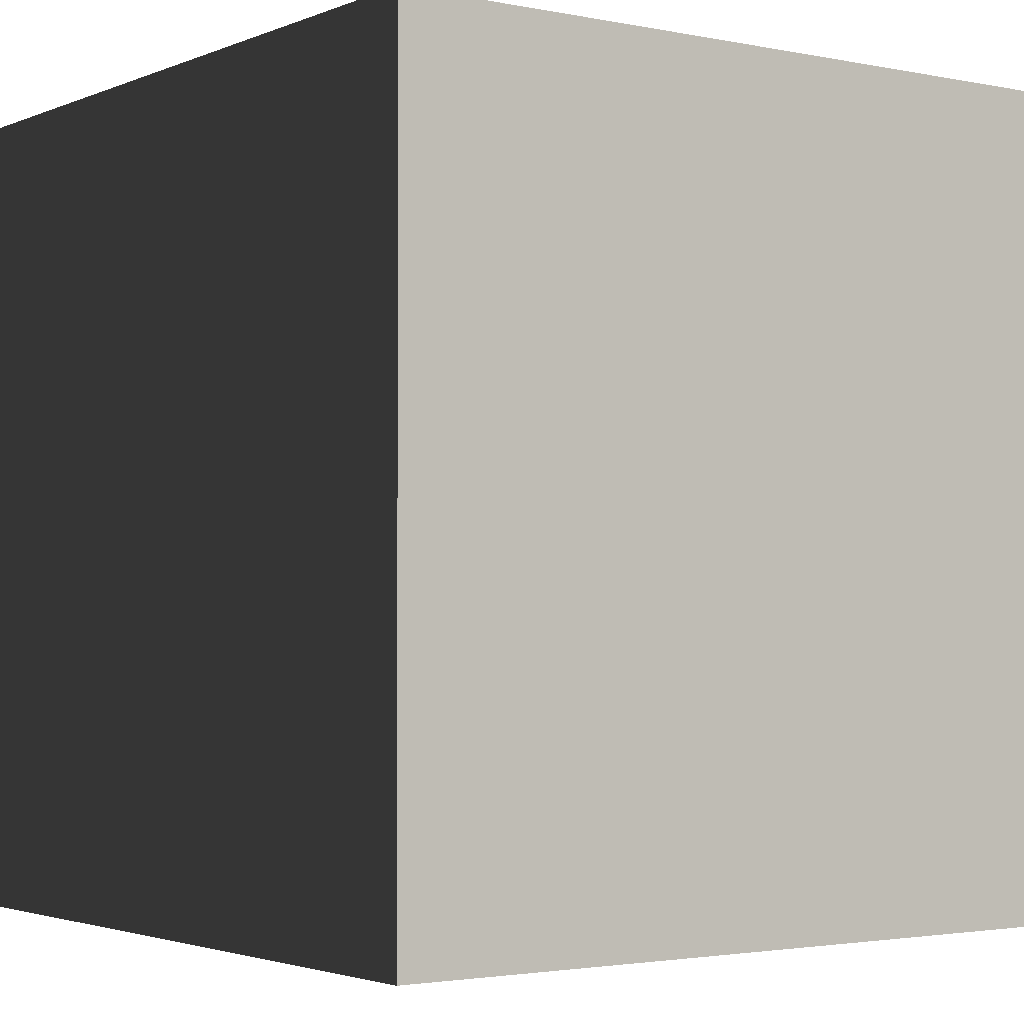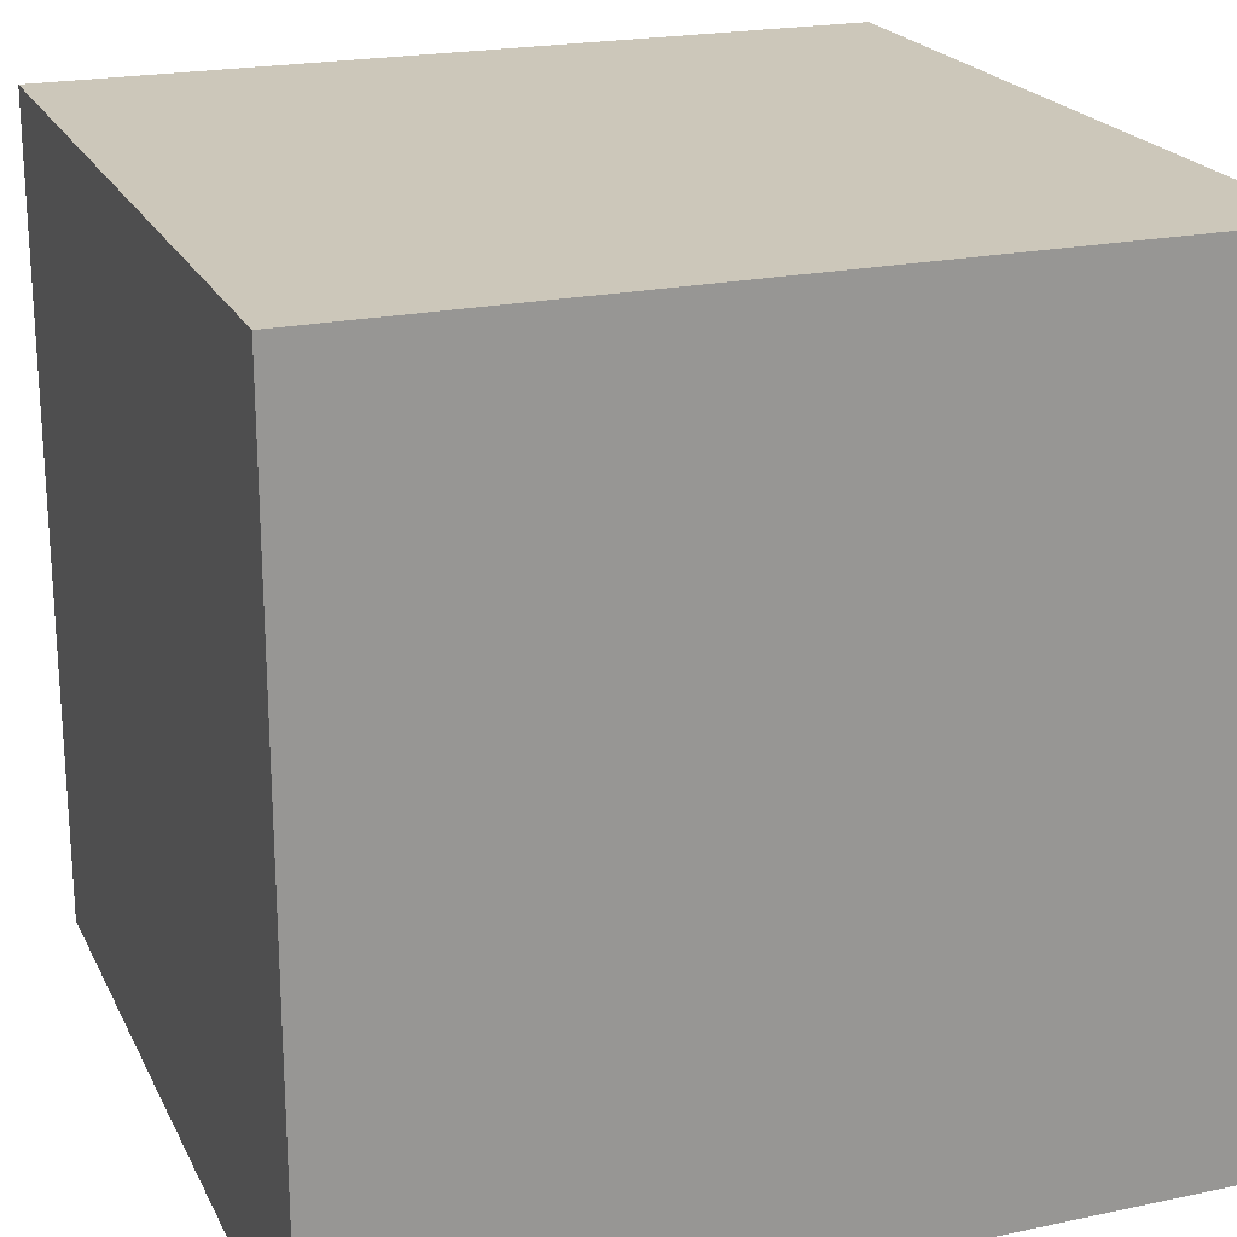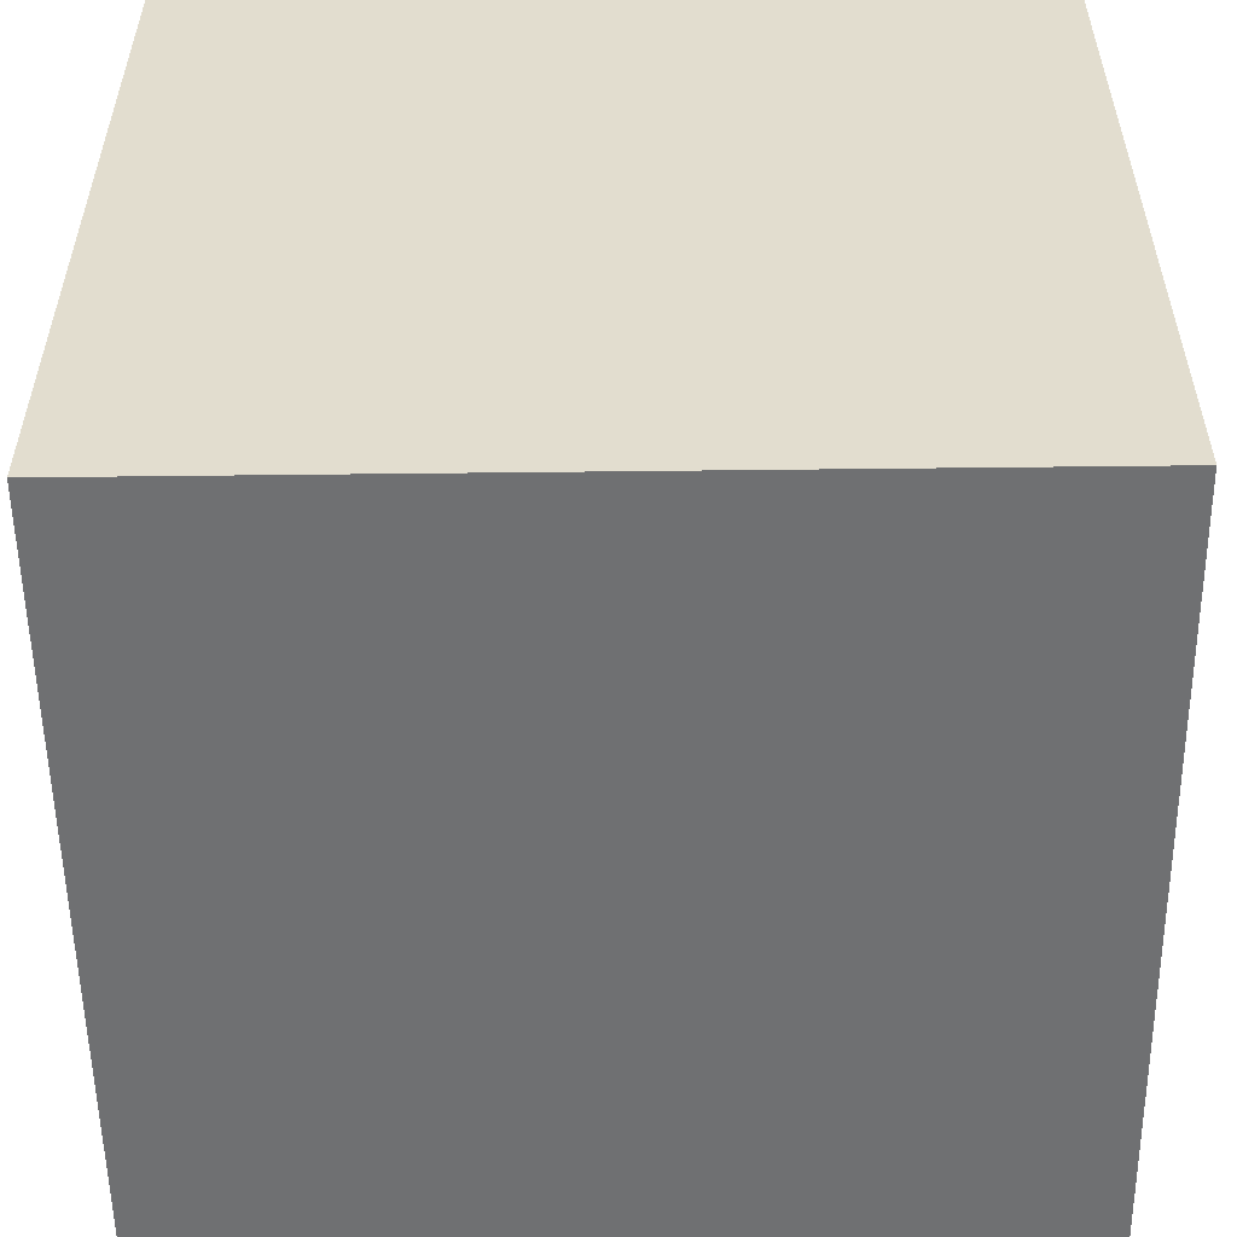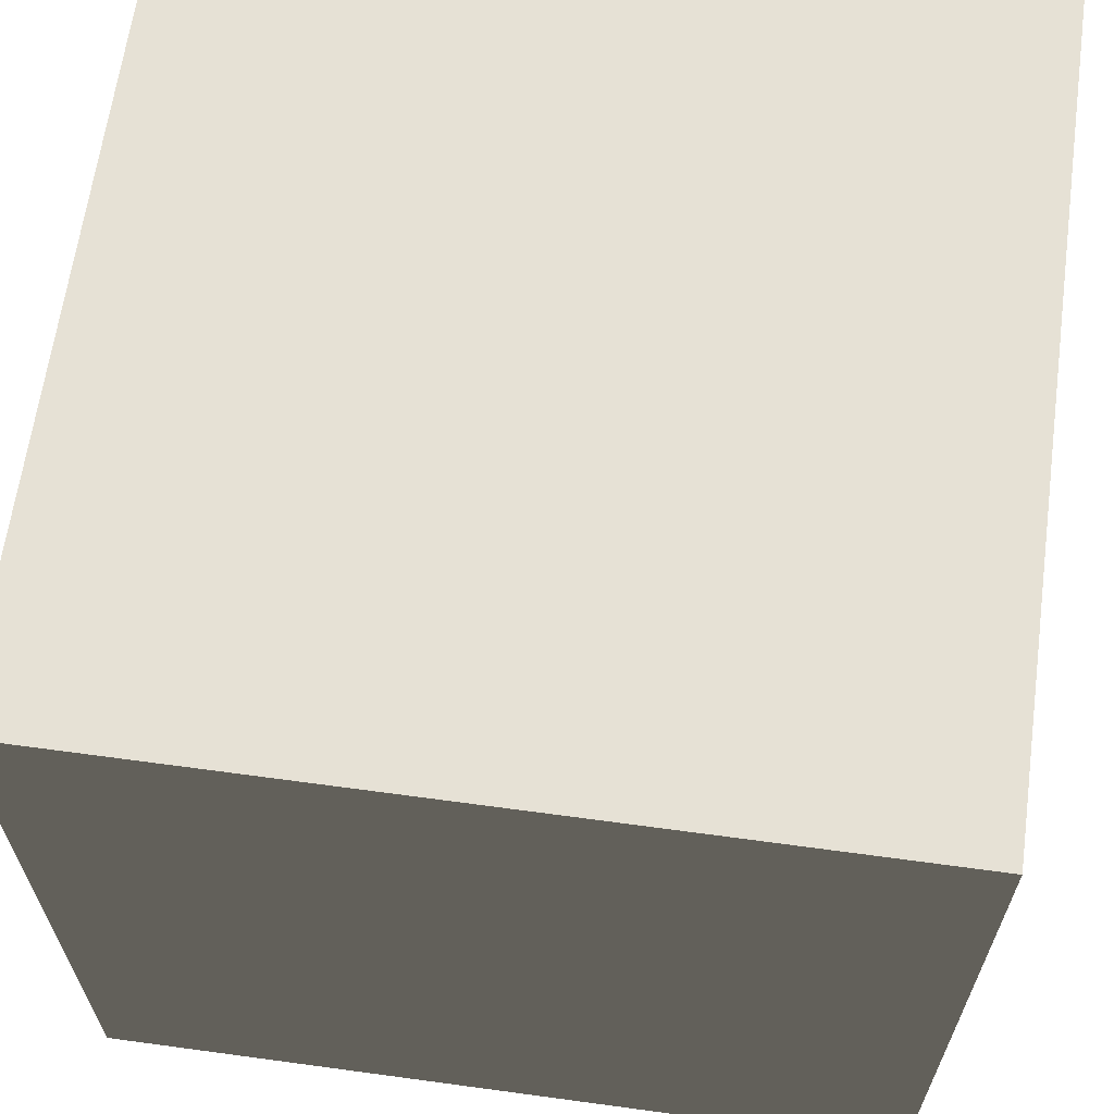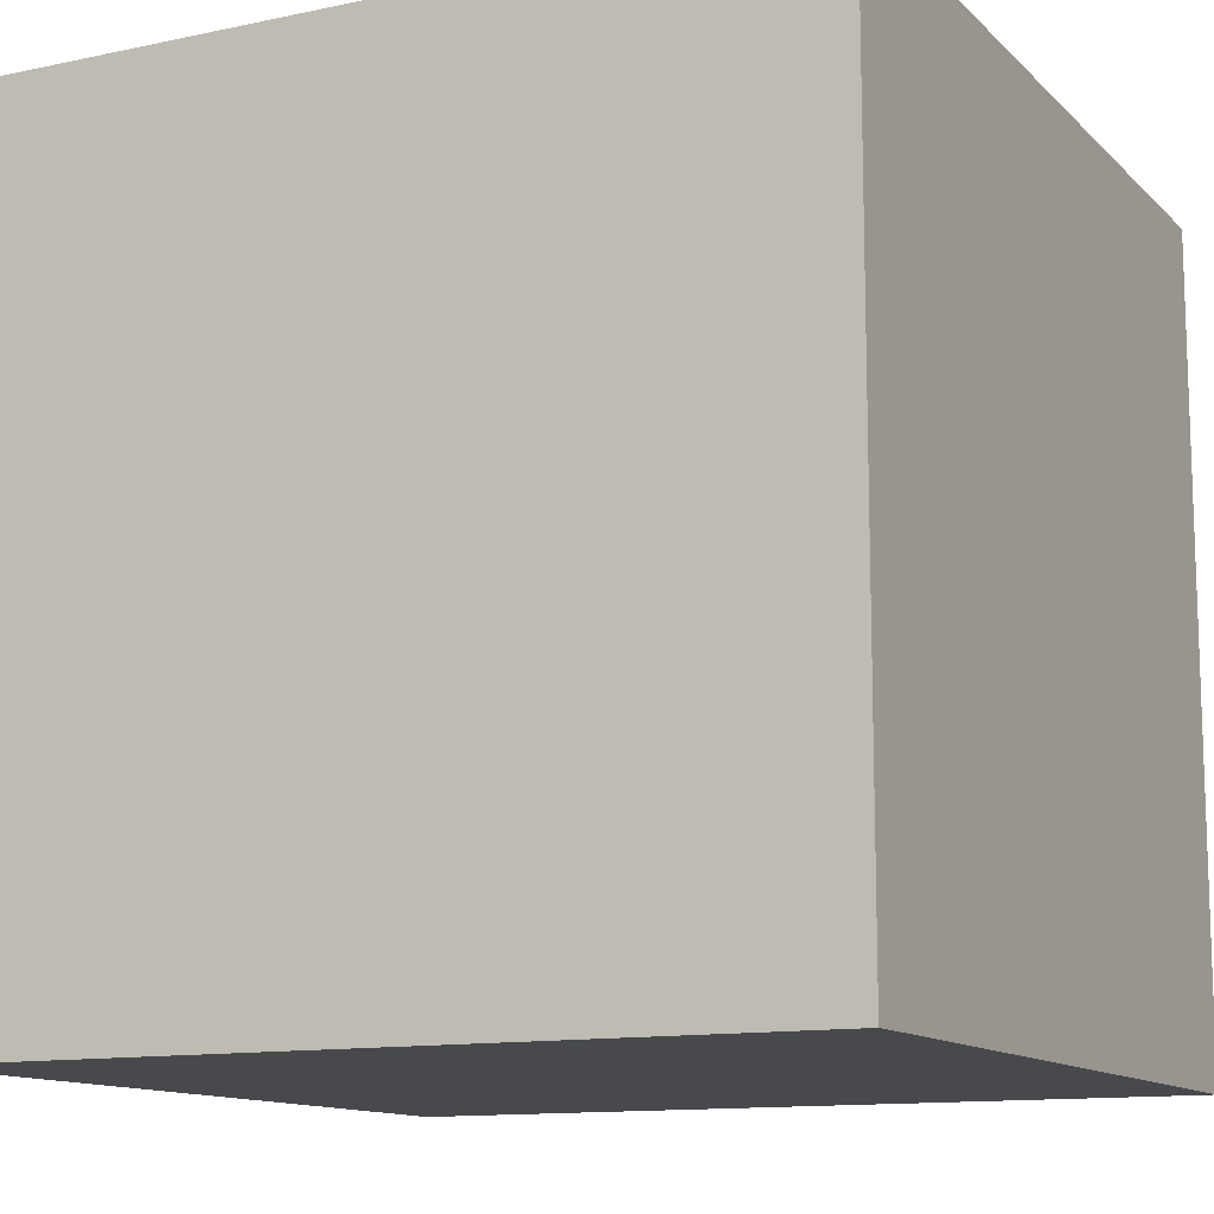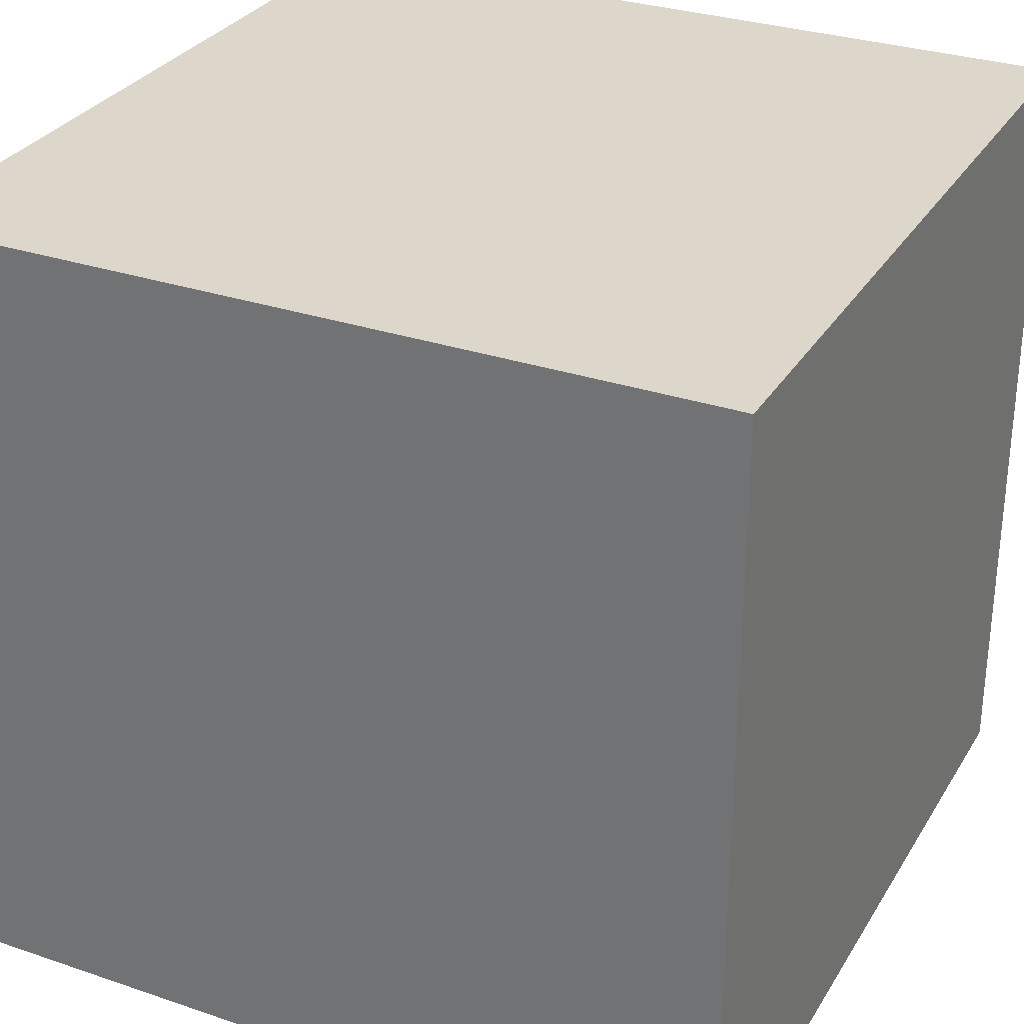
<metadata>
{"format":"obj","ext":"obj","renderer":"f3d","projection":"perspective","resolution":1024,"background":"white","views":[{"elev":-2.5,"azim":54.3,"up":"+Z"},{"elev":21.4,"azim":-110.5,"up":"+Y"},{"elev":-54.9,"azim":90.7,"up":"+Z"},{"elev":64.4,"azim":7.8,"up":"+Z"},{"elev":-12.3,"azim":116.6,"up":"+Z"},{"elev":30.4,"azim":-153.9,"up":"+Z"}]}
</metadata>
<code>
o Cube
v -1 -1  1
v  1 -1  1
v -1  1  1
v  1  1  1
v -1 -1 -1
v  1 -1 -1
v -1  1 -1
v  1  1 -1
f 1 2 3
f 3 2 4
f 2 6 4
f 4 6 8
f 6 5 8
f 8 5 7
f 5 1 7
f 7 1 3
f 3 4 7
f 7 4 8
f 6 5 2
f 2 5 1

</code>
